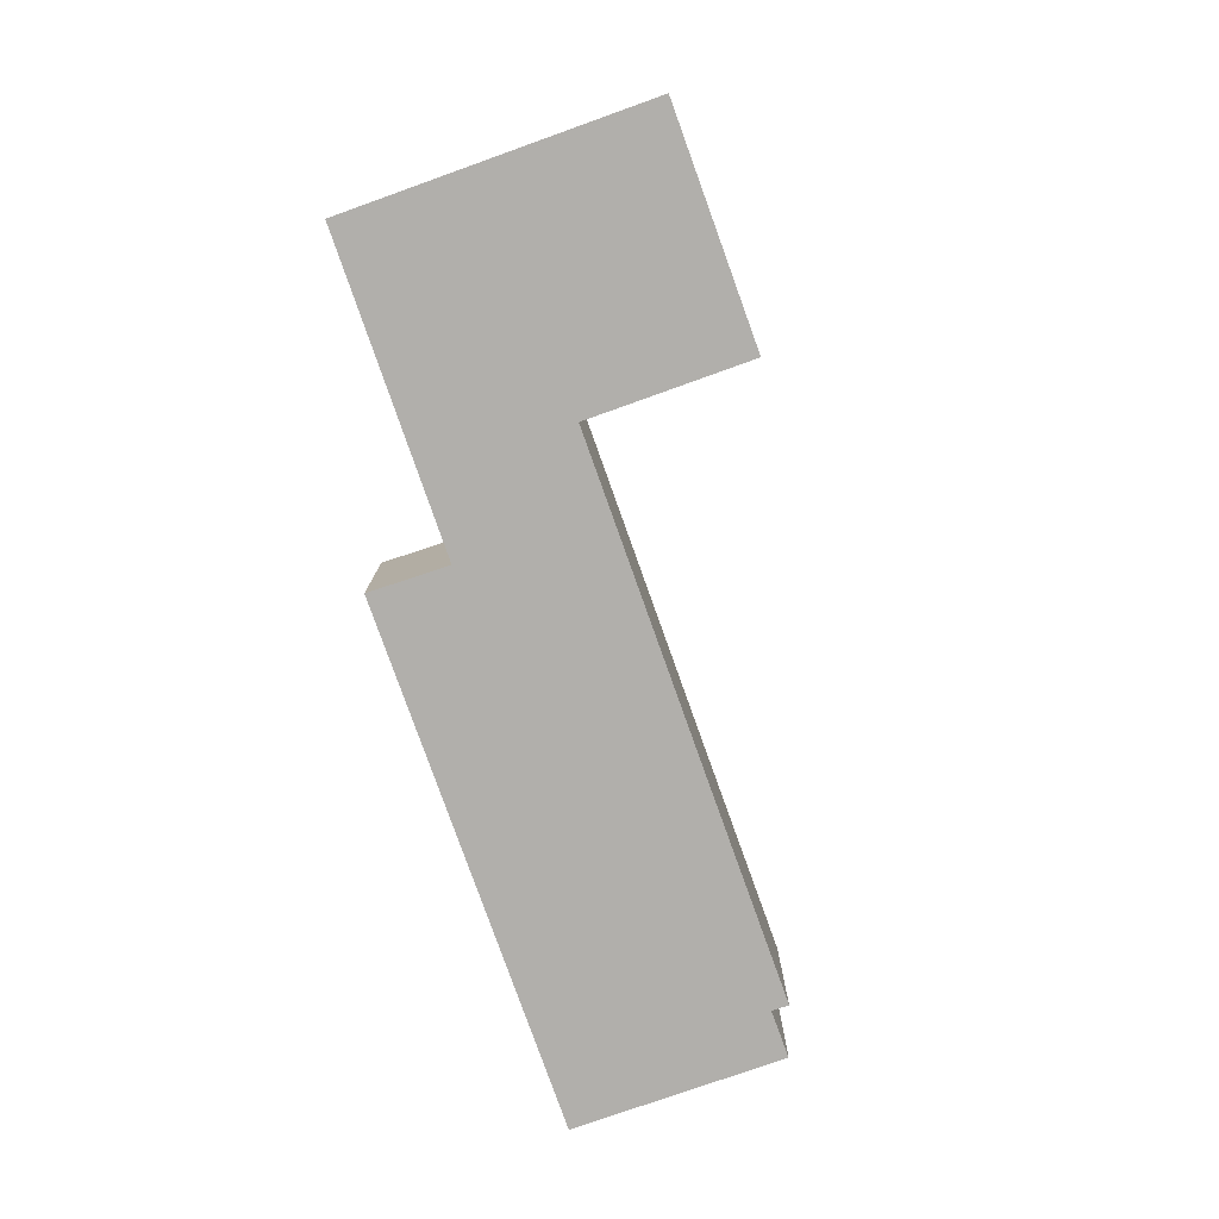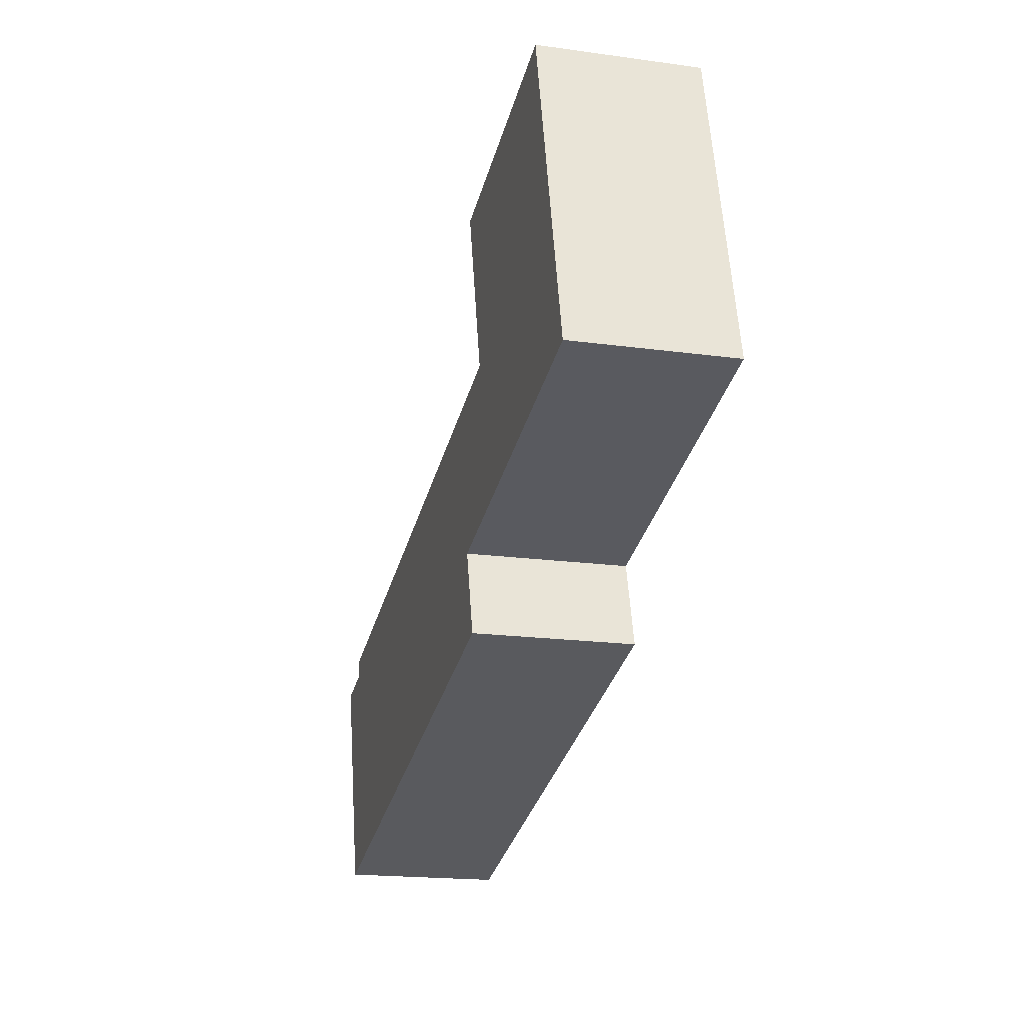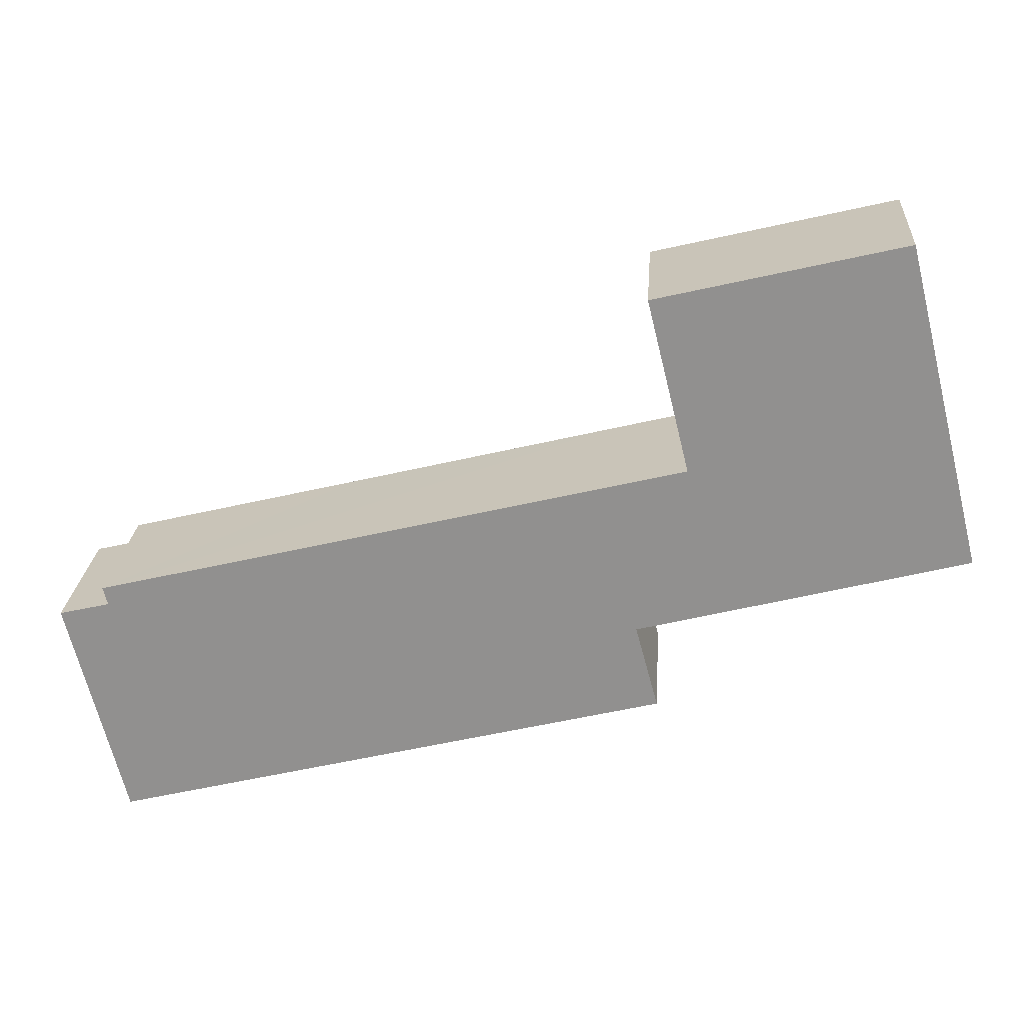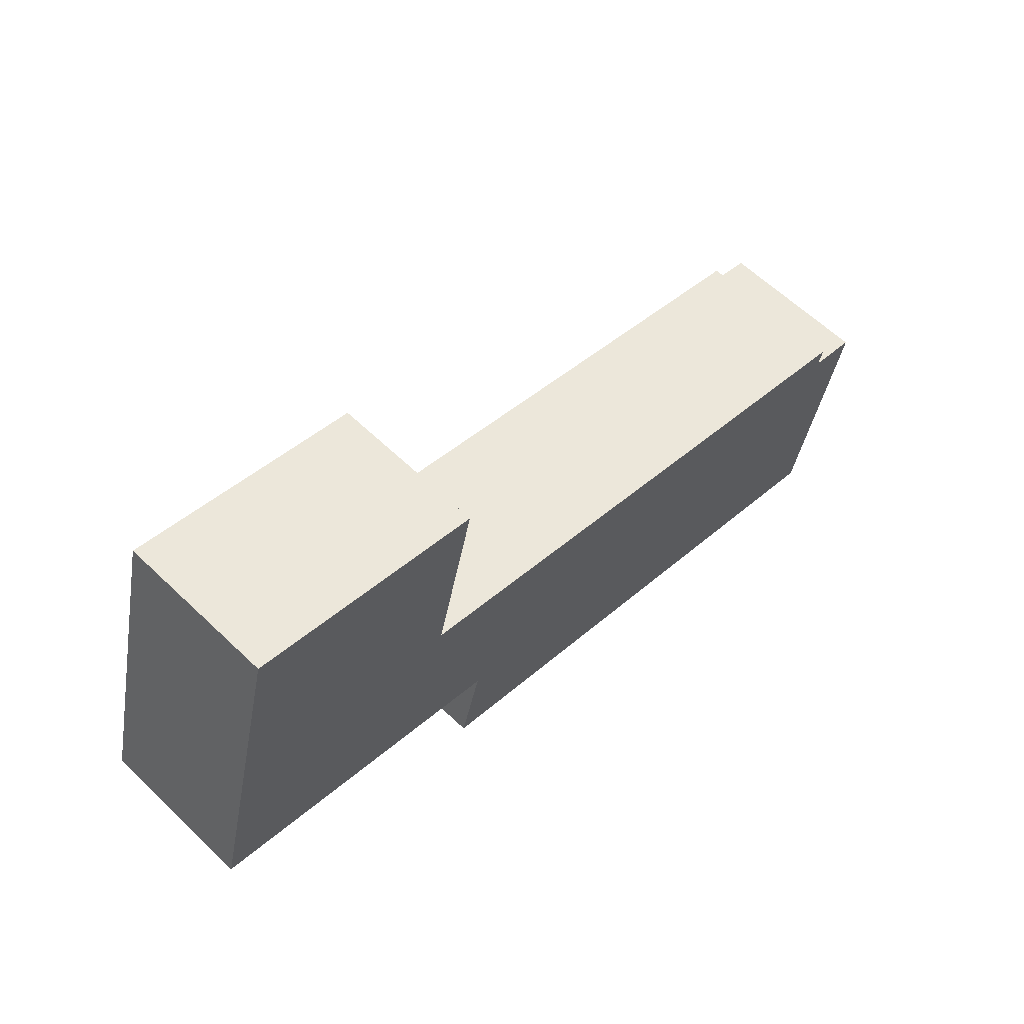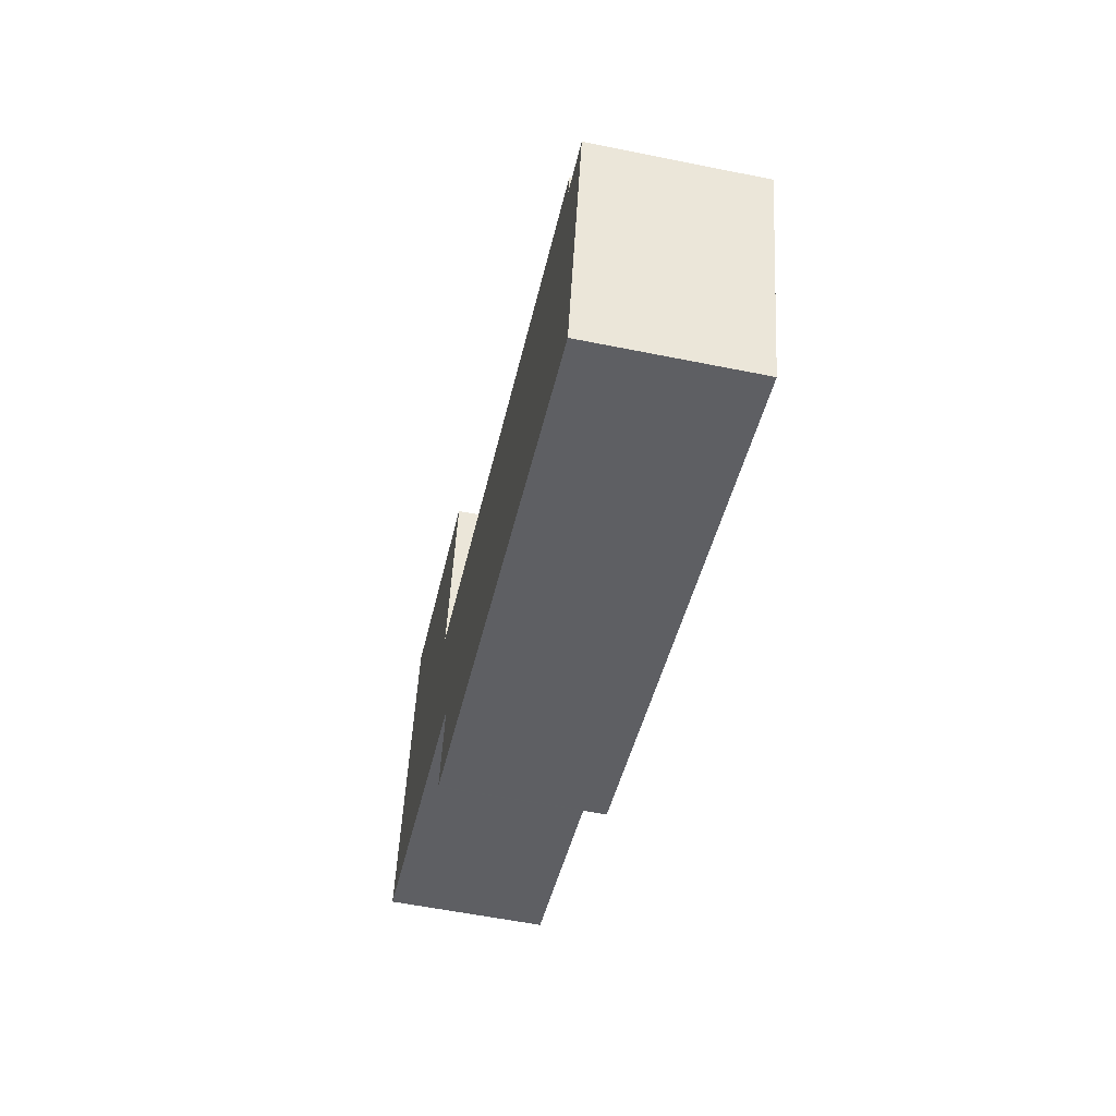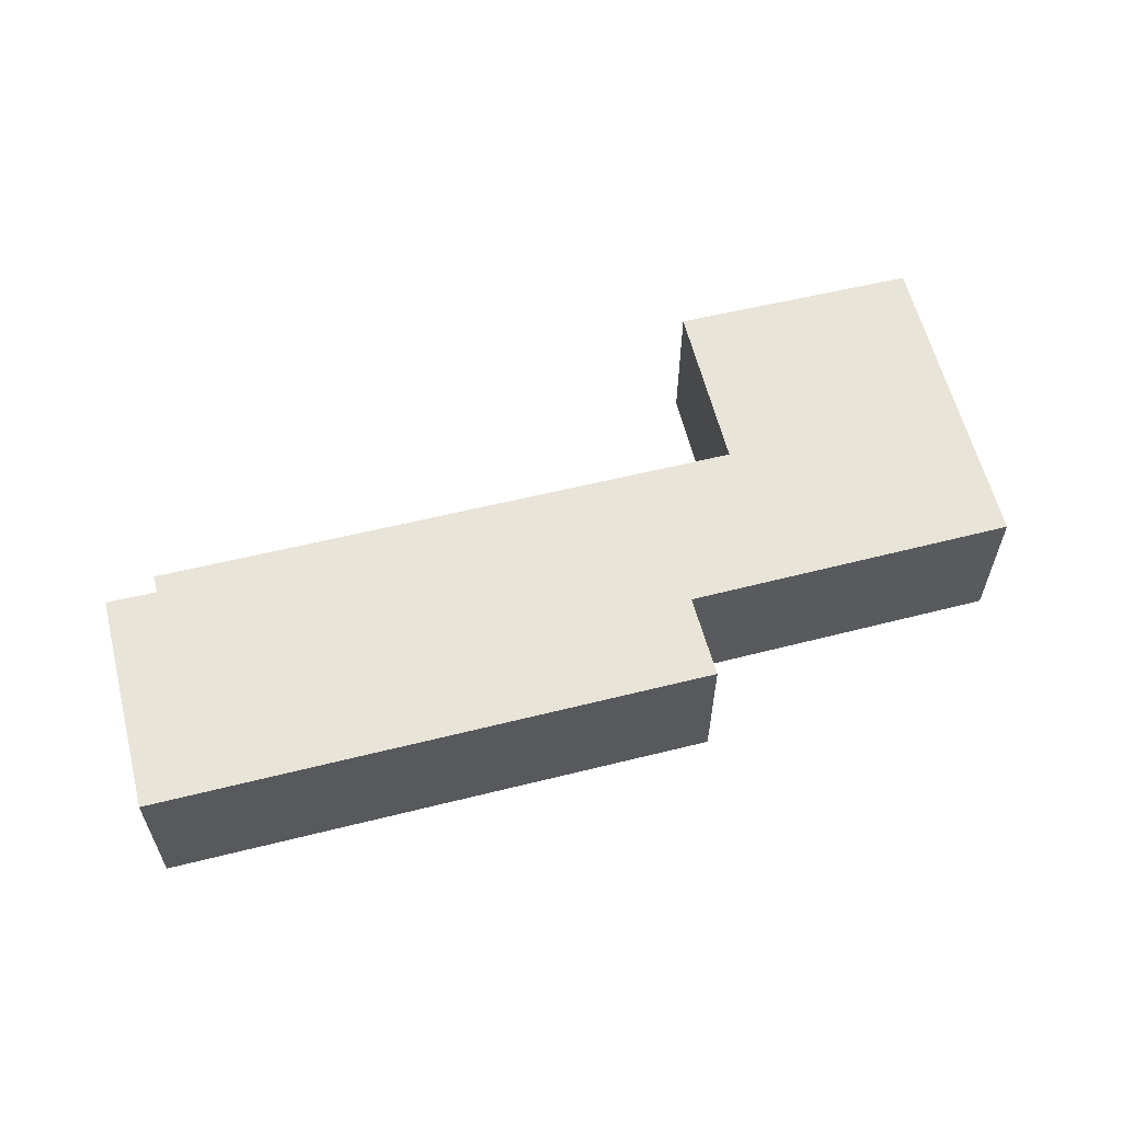
<metadata>
{"format":"obj","ext":"obj","renderer":"f3d","projection":"perspective","resolution":1024,"background":"white","views":[{"elev":-78.3,"azim":-56.4,"up":"+Y"},{"elev":-18.4,"azim":-104.9,"up":"+Z"},{"elev":23.7,"azim":-175.9,"up":"+Z"},{"elev":60.6,"azim":-45.6,"up":"+Z"},{"elev":-55.7,"azim":77.9,"up":"+Z"},{"elev":60.0,"azim":179.9,"up":"+Y"}]}
</metadata>
<code>
v  15.05 7.319 12.14
v  1.743 7.319 7.027
v  3.691 7.319 14.88
v  0 7.319 4.482e-16
v  13.08 7.319 4.217
v  13.06 7.319 4.12
v  11.4 7.319 -2.963
v  13.15 7.319 4.096
v  16.94 7.319 3.152
v  15.14 7.319 -3.934
v  29.44 7.319 0.037
v  15.17 7.319 -3.941
v  14.76 7.319 -5.453
v  14.12 7.319 -7.832
v  14.16 7.319 -7.842
v  39.9 7.319 -14.37
v  40.17 7.319 -3.501
v  40.39 7.319 -2.674
v  42.51 7.319 -4.059
v  40.88 7.319 -10.49
v  3.691 -9.113e-16 14.88
v  15.05 -7.432e-16 12.14
v  13.06 -2.523e-16 4.12
v  13.15 -2.508e-16 4.096
v  16.94 -1.93e-16 3.152
v  29.44 -2.266e-18 0.037
v  40.39 1.637e-16 -2.674
v  40.17 2.144e-16 -3.501
v  42.51 2.485e-16 -4.059
v  13.08 -2.582e-16 4.217
v  40.88 6.422e-16 -10.49
v  39.9 8.798e-16 -14.37
v  14.16 4.802e-16 -7.842
v  14.12 4.796e-16 -7.832
v  15.17 2.413e-16 -3.941
v  15.14 2.409e-16 -3.934
v  11.4 1.814e-16 -2.963
v  0 0 0
v  14.76 3.339e-16 -5.453
v  1.743 -4.303e-16 7.027
g defaultobject
f 1 2 3
f 2 1 4
f 4 1 5
f 4 5 6
f 4 6 7
f 7 6 8
f 7 8 9
f 7 9 10
f 10 9 11
f 10 11 12
f 12 11 13
f 13 11 14
f 14 11 15
f 15 11 16
f 16 11 17
f 17 11 18
f 16 17 19
f 16 19 20
f 21 1 3
f 1 21 22
f 23 8 6
f 8 23 9
f 9 23 11
f 11 23 24
f 11 24 25
f 11 25 18
f 18 25 26
f 18 26 27
f 28 19 17
f 19 28 29
f 22 5 1
f 5 22 30
f 5 30 6
f 6 30 23
f 27 17 18
f 17 27 28
f 29 20 19
f 20 29 16
f 16 29 31
f 16 31 32
f 32 15 16
f 15 32 33
f 15 33 14
f 14 33 34
f 35 10 12
f 10 35 7
f 7 35 4
f 4 35 36
f 4 36 37
f 4 37 38
f 34 13 14
f 13 34 12
f 12 34 35
f 35 34 39
f 2 21 3
f 21 2 40
f 40 2 4
f 40 4 38
f 31 33 32
f 33 31 29
f 33 29 28
f 33 28 27
f 33 27 26
f 33 26 35
f 35 26 25
f 33 35 39
f 33 39 34
f 35 25 36
f 36 25 37
f 37 25 24
f 37 24 38
f 38 24 23
f 38 23 30
f 38 30 22
f 38 22 40
f 40 22 21

</code>
